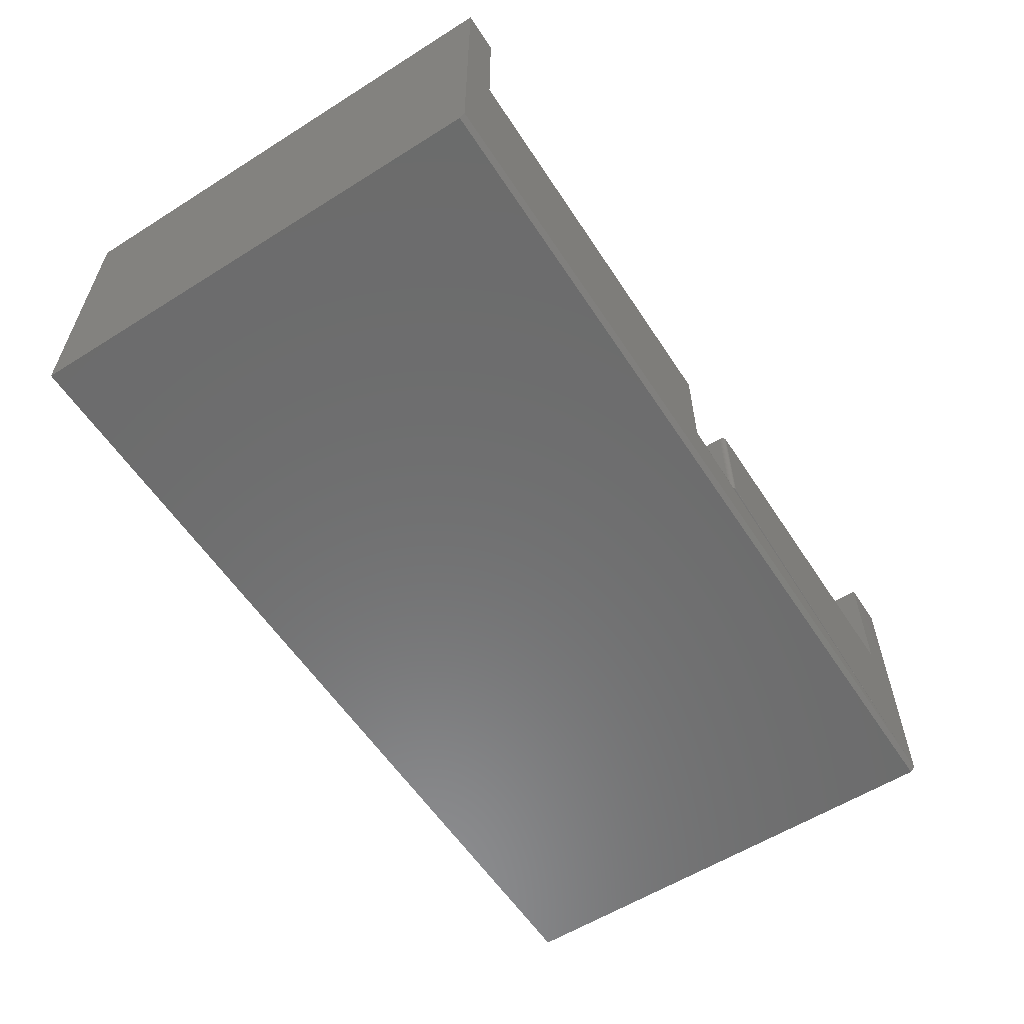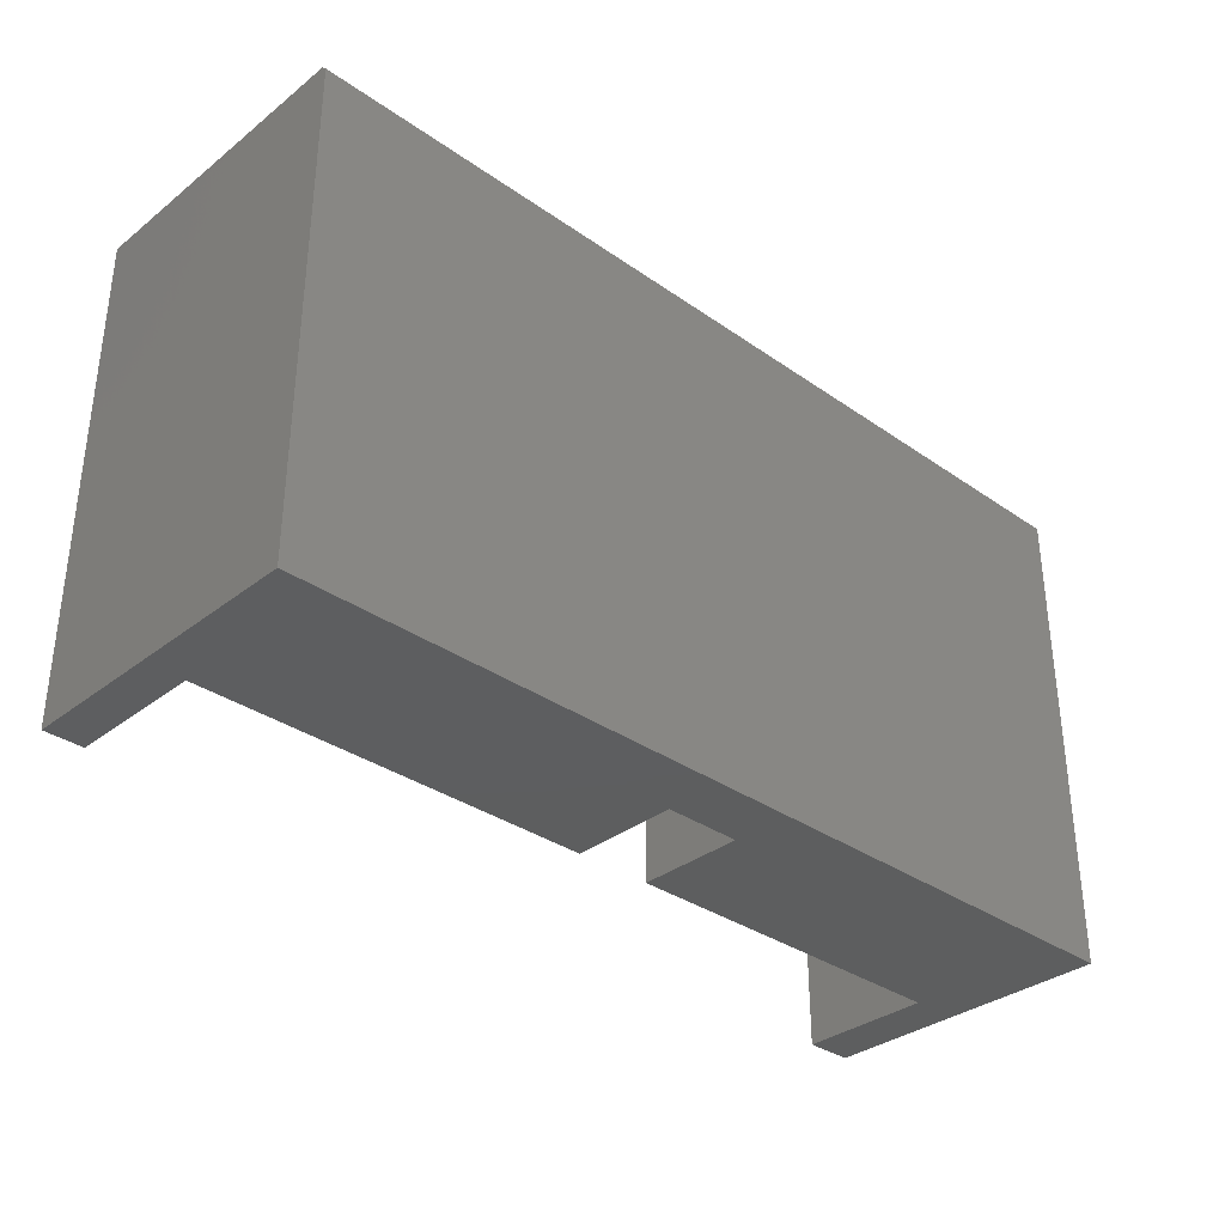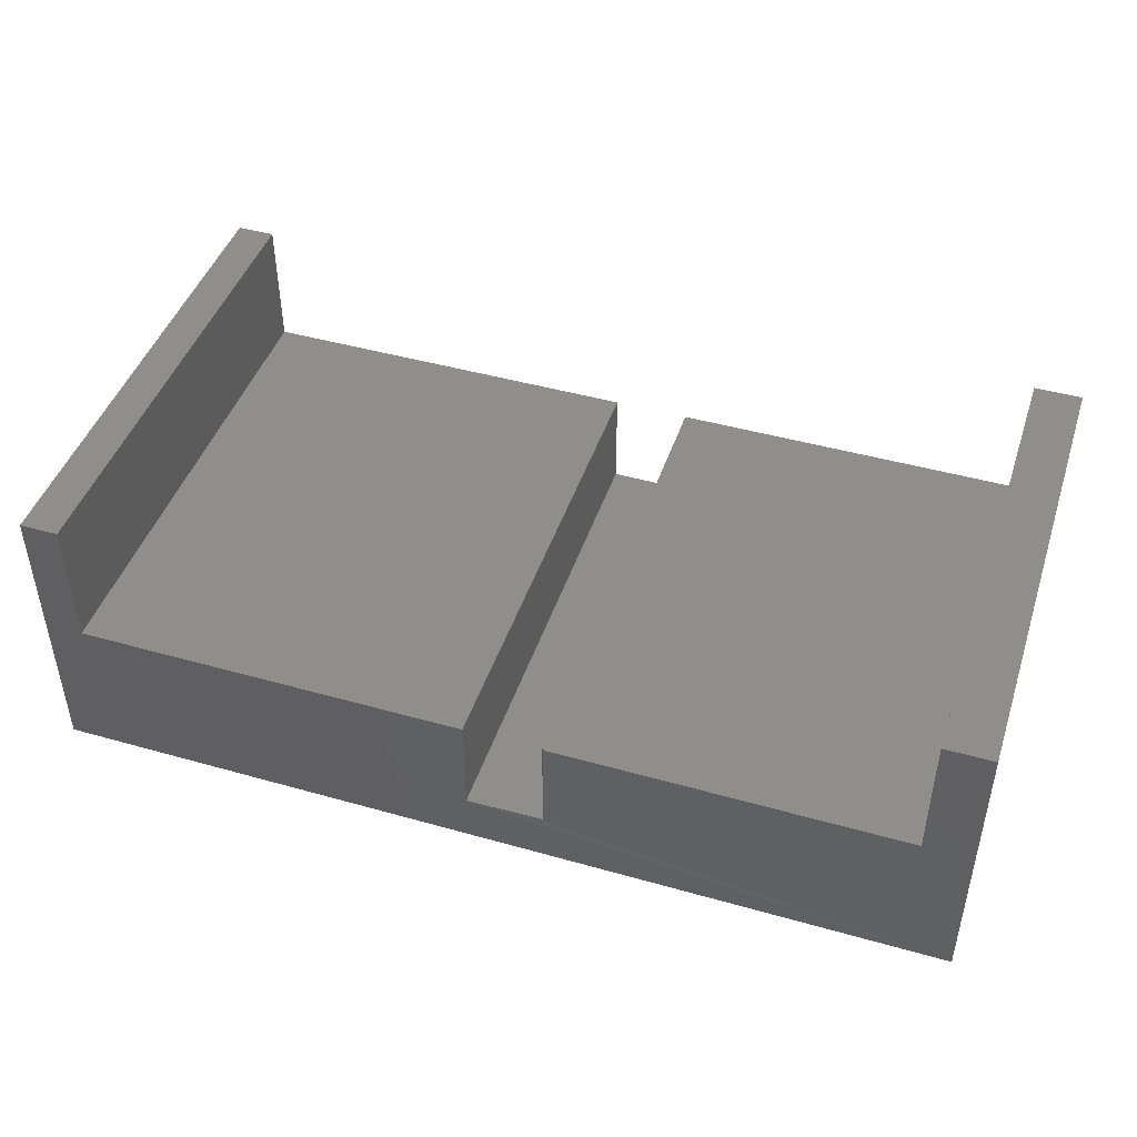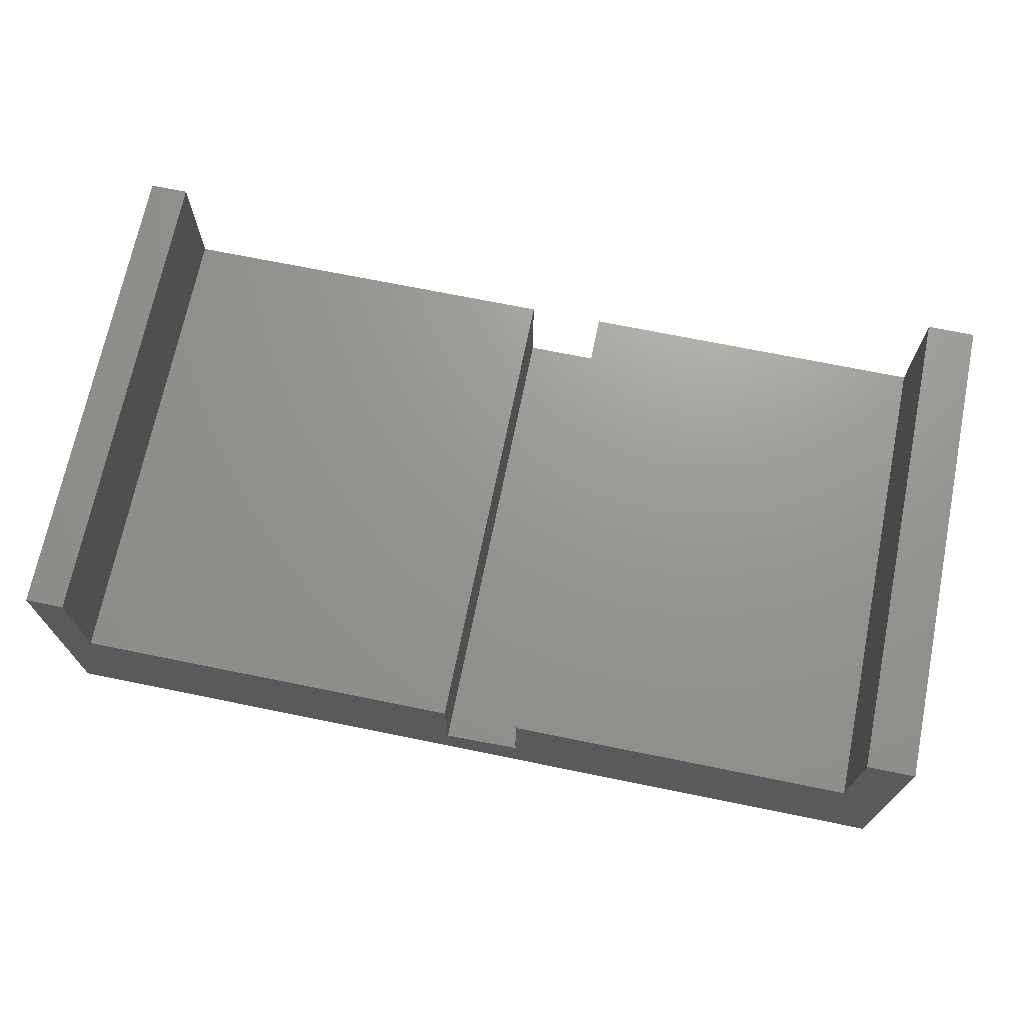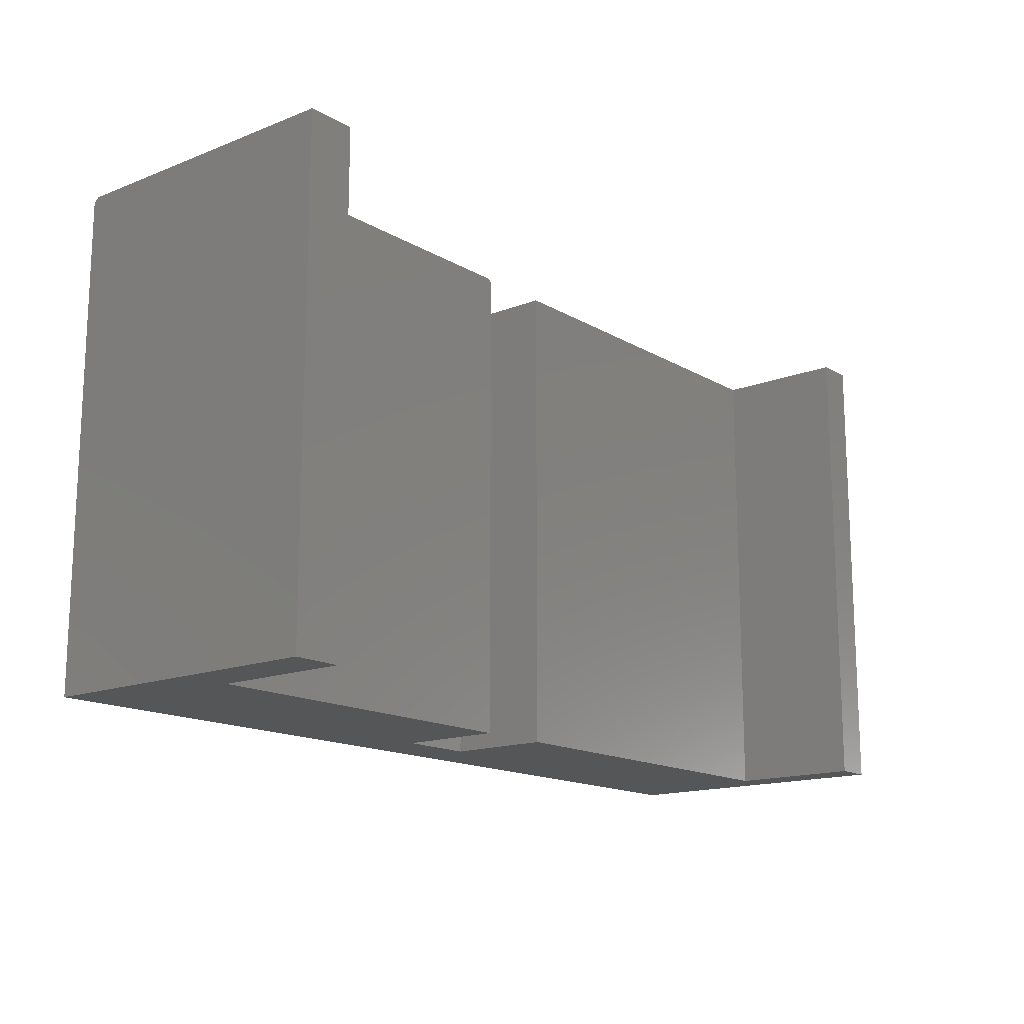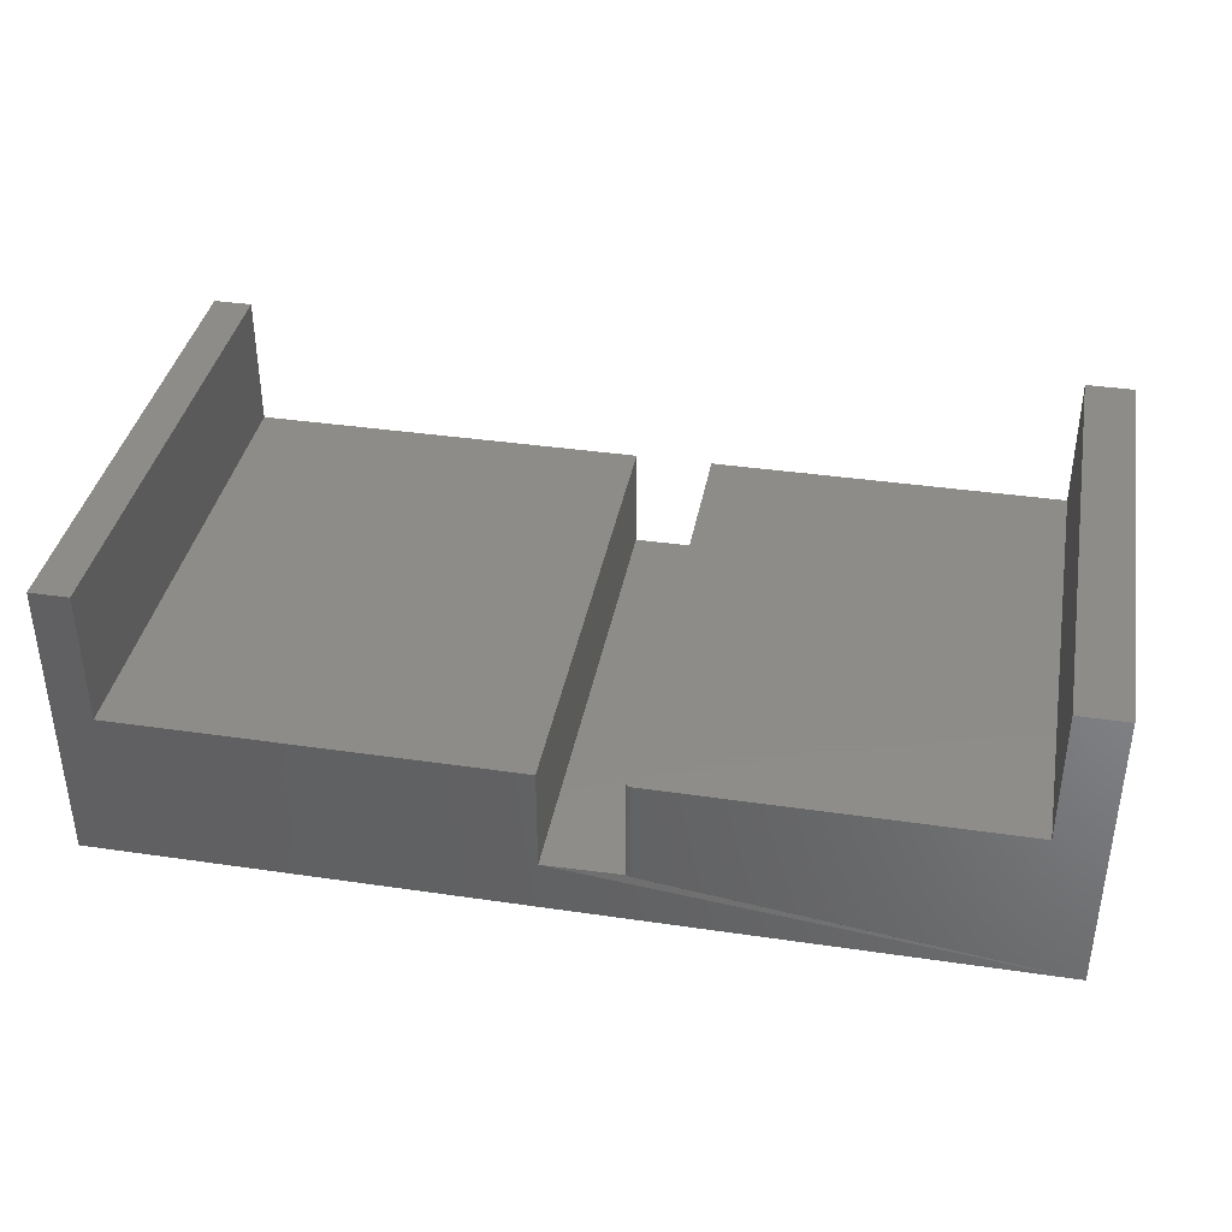
<metadata>
{"format":"stl","ext":"stl","renderer":"f3d","projection":"perspective","resolution":1024,"background":"white","views":[{"elev":-58.3,"azim":123.0,"up":"+Z"},{"elev":-33.7,"azim":136.5,"up":"+Y"},{"elev":45.3,"azim":-161.9,"up":"+Z"},{"elev":70.3,"azim":-168.5,"up":"+Z"},{"elev":-15.4,"azim":-50.5,"up":"+Y"},{"elev":38.2,"azim":-169.5,"up":"+Z"}]}
</metadata>
<code>
# stl→obj: 42 verts, 80 faces
v 0.06414 9.561e-17 0.094
v 0.06414 8.662e-17 -0.06793
v 0.06414 -0.75 0.094
v 0.06414 -0.75 -0.06793
v -0.6719 4.337e-19 -0.1484
v -0.6719 2.533e-17 0.3001
v -0.5983 3.35e-17 0.3001
v -0.5983 2.206e-17 0.094
v -0.06143 8.166e-17 0.094
v -0.06143 7.961e-17 -0.06793
v -0.05991 -0.0001501 -0.06793
v -0.05844 -0.0005947 -0.06793
v -0.05709 -0.001317 -0.06793
v -0.05591 -0.002288 -0.06793
v 0.7266 1.557e-16 -0.1484
v 0.7266 1.806e-16 0.3001
v 0.6677 1.741e-16 0.3001
v 0.6677 1.626e-16 0.094
v -0.05494 -0.003472 0.094
v -0.05362 -0.75 0.094
v -0.05362 -0.007812 0.094
v -0.05377 -0.006288 0.094
v -0.05421 -0.004823 0.094
v -0.5983 -0.75 0.094
v -0.05591 -0.002288 0.094
v -0.05709 -0.001317 0.094
v -0.05844 -0.0005947 0.094
v -0.05991 -0.0001501 0.094
v -0.05362 -0.007812 -0.06793
v -0.05362 -0.75 -0.06793
v -0.05494 -0.003472 -0.06793
v -0.05421 -0.004823 -0.06793
v -0.05377 -0.006288 -0.06793
v -0.6719 -0.007812 -0.1562
v 0.7266 -0.007812 -0.1562
v -0.6719 -0.75 -0.1562
v -0.6719 -0.75 0.3001
v 0.7266 -0.75 0.3001
v 0.7266 -0.75 -0.1562
v -0.5983 -0.75 0.3001
v 0.6677 -0.75 0.3001
v 0.6677 -0.75 0.094
f 1 2 3
f 3 2 4
f 5 6 7
f 5 7 8
f 5 8 9
f 5 9 10
f 5 10 11
f 5 11 12
f 5 12 13
f 5 13 14
f 5 14 2
f 5 2 15
f 16 15 17
f 17 15 18
f 15 2 18
f 18 2 1
f 19 20 21
f 19 21 22
f 19 22 23
f 24 20 19
f 24 19 25
f 24 25 26
f 24 26 27
f 24 27 28
f 24 28 9
f 24 9 8
f 29 21 30
f 30 21 20
f 2 14 31
f 2 31 32
f 2 32 33
f 2 33 29
f 2 29 30
f 2 30 4
f 34 5 35
f 35 5 15
f 10 9 11
f 11 9 28
f 11 28 12
f 12 28 27
f 12 27 13
f 13 27 26
f 13 26 14
f 14 26 25
f 14 25 31
f 31 25 19
f 31 19 32
f 32 19 23
f 32 23 33
f 33 23 22
f 33 22 29
f 29 22 21
f 36 37 34
f 34 37 6
f 34 6 5
f 38 39 16
f 16 39 35
f 16 35 15
f 36 34 39
f 39 34 35
f 36 39 4
f 36 4 30
f 36 30 20
f 36 20 24
f 36 24 40
f 36 40 37
f 38 41 39
f 39 41 42
f 39 42 4
f 4 42 3
f 40 7 37
f 37 7 6
f 8 7 24
f 24 7 40
f 42 18 3
f 3 18 1
f 17 18 41
f 41 18 42
f 38 16 41
f 41 16 17

</code>
